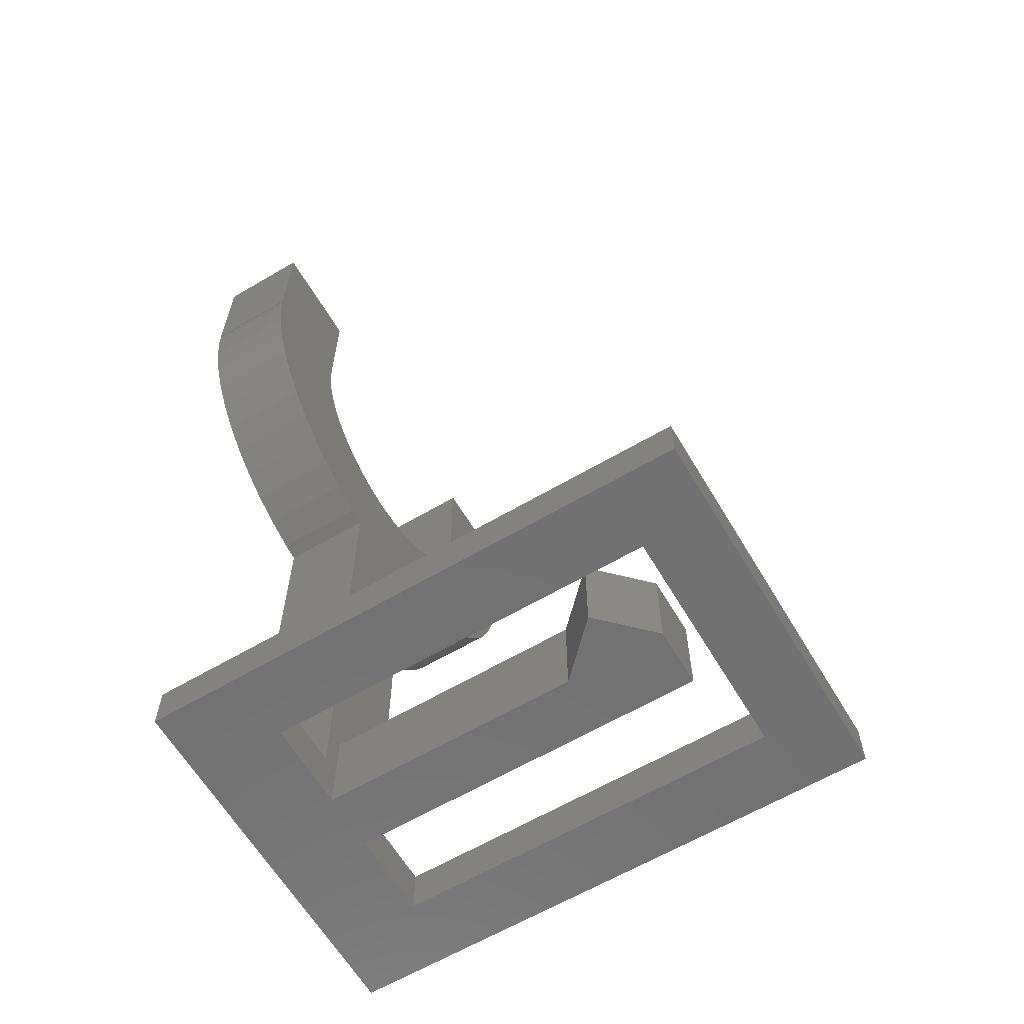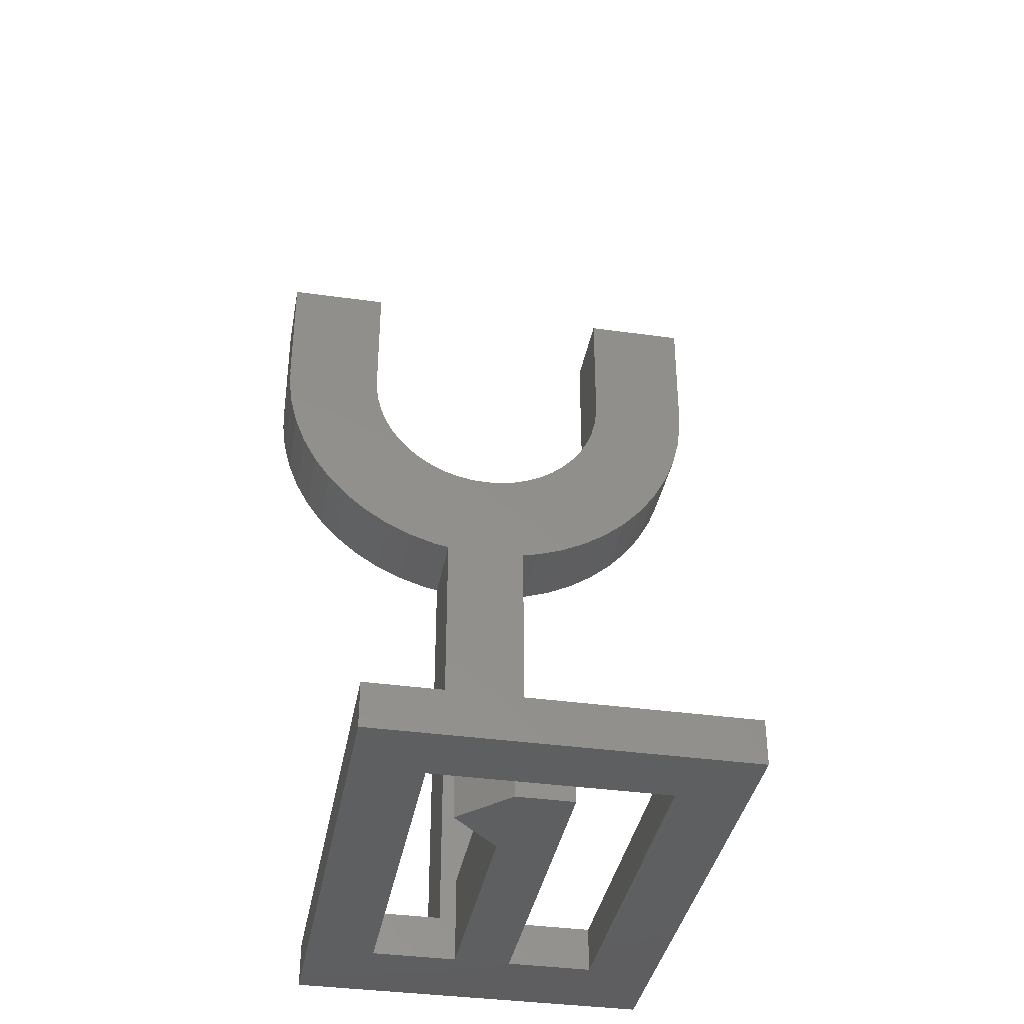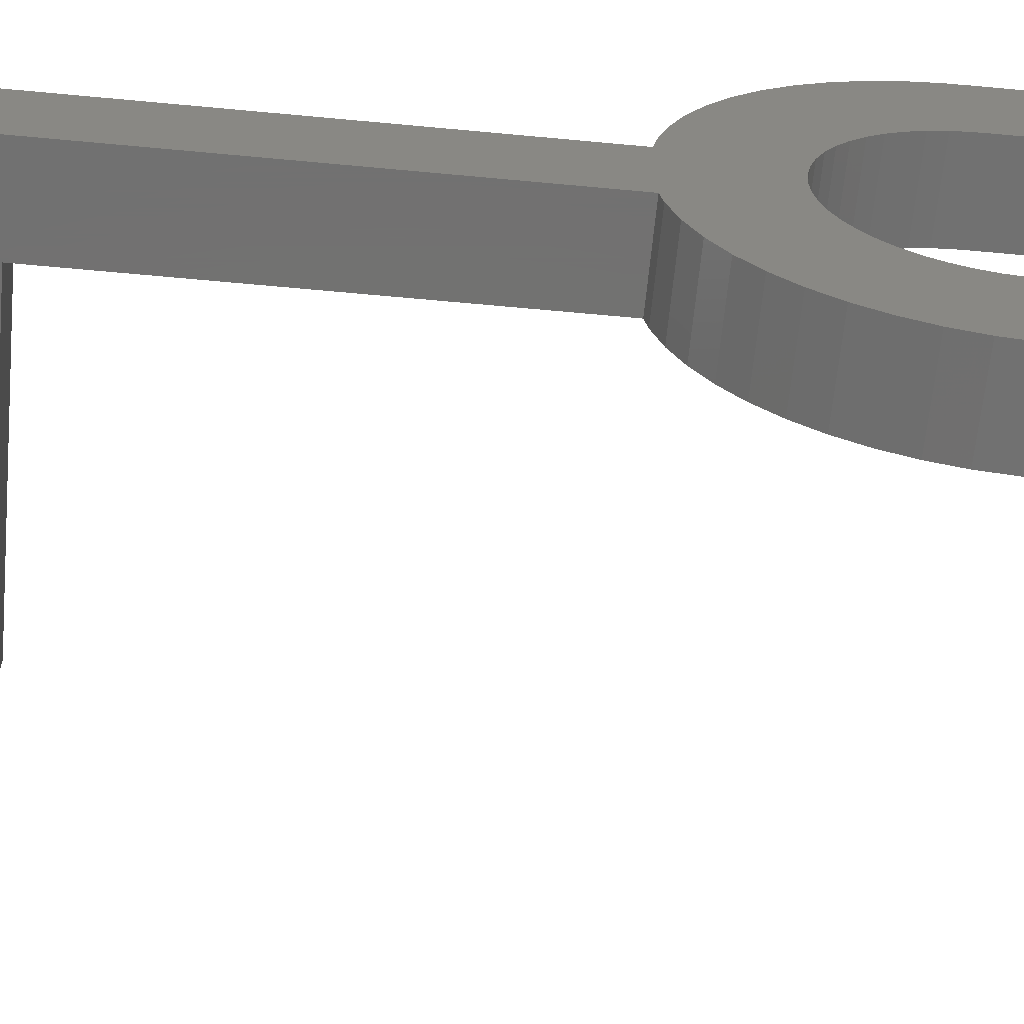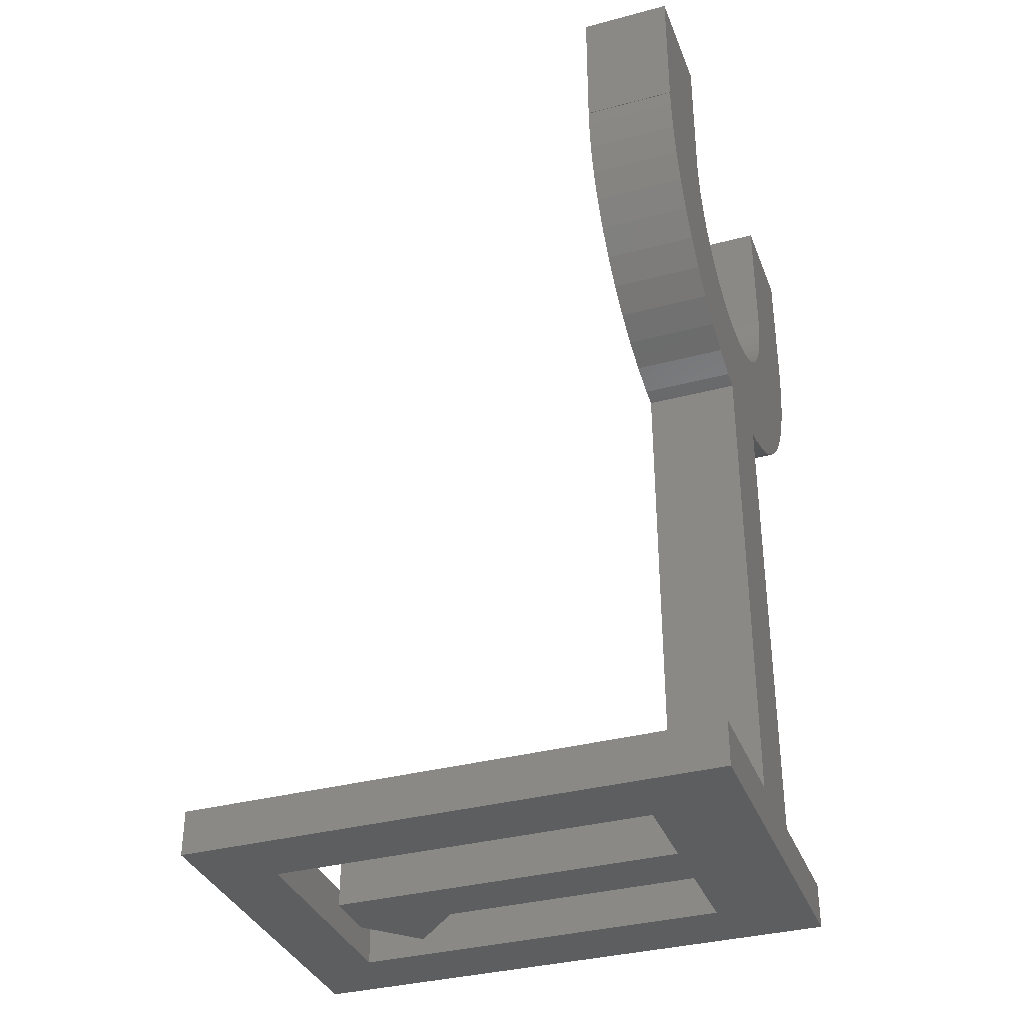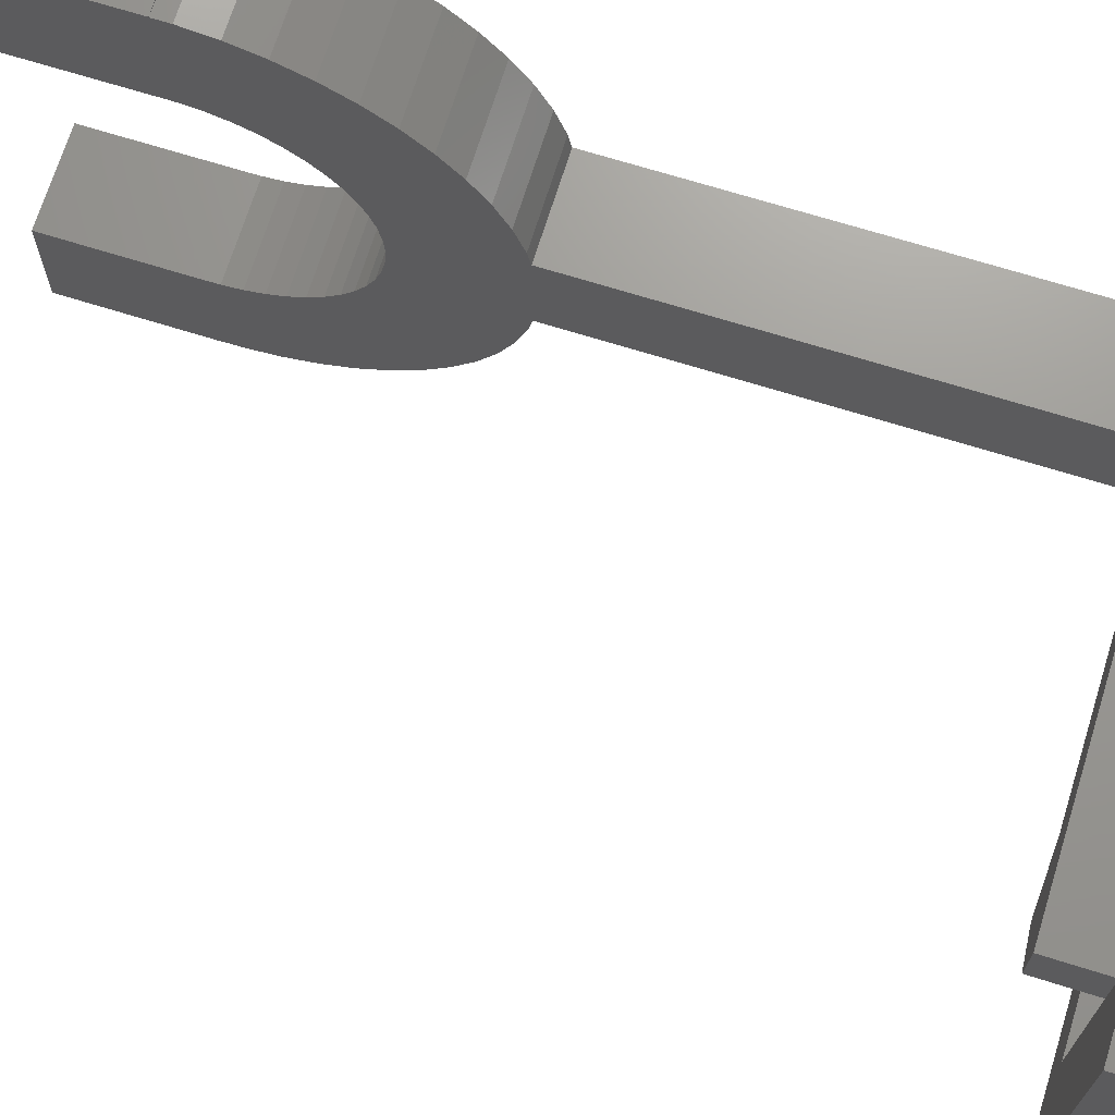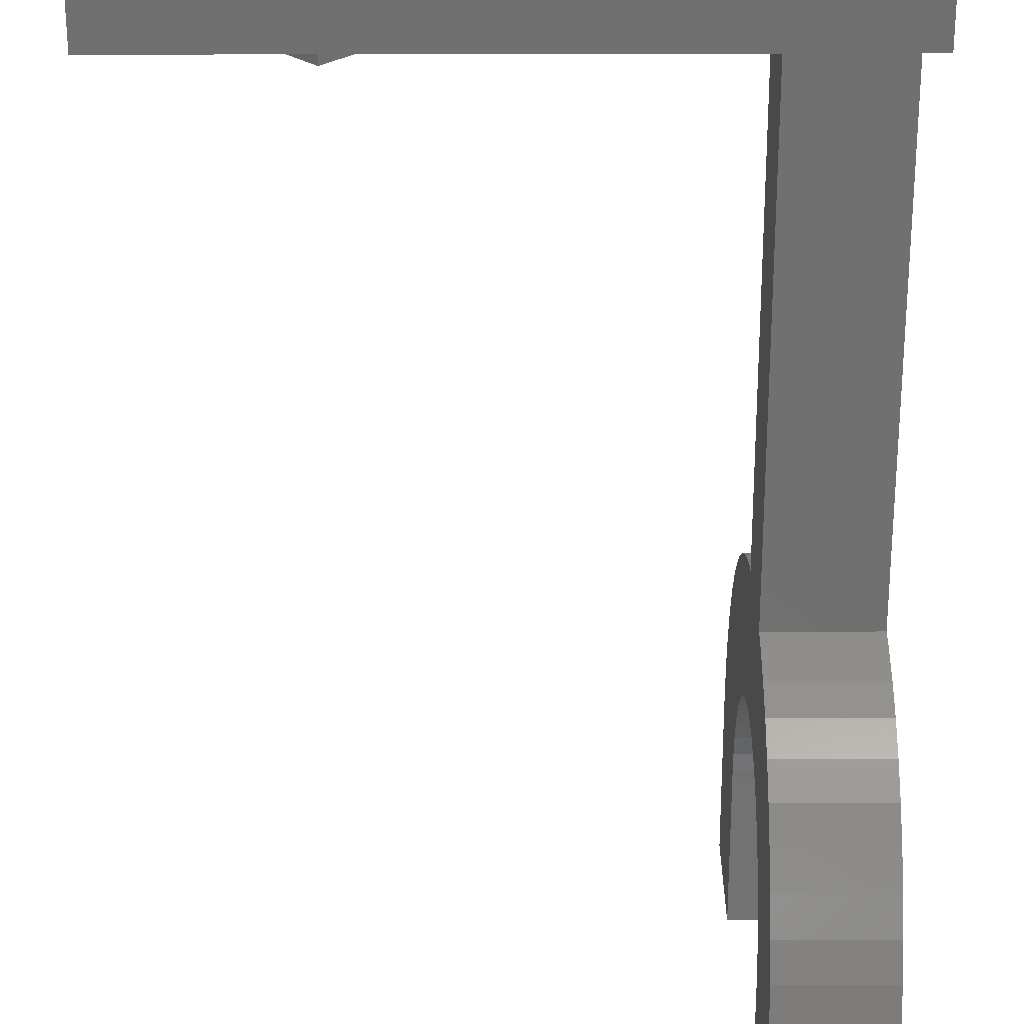
<metadata>
{"format":"stl","ext":"stl","renderer":"f3d","projection":"perspective","resolution":1024,"background":"white","views":[{"elev":-62.9,"azim":30.7,"up":"+Z"},{"elev":-37.2,"azim":79.8,"up":"+Z"},{"elev":-63.9,"azim":-95.4,"up":"+Y"},{"elev":-35.2,"azim":-160.5,"up":"+Z"},{"elev":70.1,"azim":107.3,"up":"+Y"},{"elev":-62.1,"azim":-179.9,"up":"+Y"}]}
</metadata>
<code>
# stl→obj: 161 verts, 322 faces
v 0 16 0
v 0 10 2
v 0 16 2
v 0 6 2
v 0 10 24
v 0 0 0
v 0 0 2
v 0 6 24
v 4 6 2
v 4 3 2
v 23.5 16 2
v 20.5 13 2
v 23.5 0 2
v 4 13 2
v 4 10 2
v 20.5 3 2
v 23.5 16 0
v 23.5 0 0
v 20.5 3 0
v 4 3 0
v 4 6.75 0
v 4 9.25 0
v 20.5 13 0
v 4 13 0
v 15.06 6.75 0
v 19.3 6.75 0
v 17.18 4.629 0
v 19.3 9.25 0
v 15.06 6.75 4
v 19.3 6.75 4
v 19.3 9.25 4
v 17.18 4.629 4
v 4 9.25 4
v 4 6.75 4
v 4 18.98 33.31
v 0 18.98 34
v 4 18.98 34
v 1.534e-16 18.98 33.31
v 4 15.53 25.98
v 1.557e-15 16.48 26.99
v 4 16.48 26.99
v 1.781e-15 15.53 25.98
v 4 0.47 25.98
v 1.976e-15 1.534 25.1
v 4 1.534 25.1
v 1.781e-15 0.47 25.98
v 2.271e-15 12.05 23.77
v 4 13.3 24.36
v 4 12.05 23.77
v 2.14e-15 13.3 24.36
v 4 17.95 29.32
v 7.548e-16 18.46 30.6
v 4 18.46 30.6
v 1.04e-15 17.95 29.32
v 4.577e-16 18.81 31.94
v 4 18.81 31.94
v 1.309e-15 17.29 28.11
v 4 17.29 28.11
v 4.577e-16 -2.805 31.94
v 4 -2.978 33.31
v 1.534e-16 -2.978 33.31
v 4 -2.805 31.94
v 2.366e-15 10.74 23.35
v 4 10.74 23.35
v 2.397e-15 10 23.21
v 4 10 23.21
v 4 9.379 23.09
v 1.976e-15 14.47 25.1
v 4 14.47 25.1
v 4 1.812 34
v 4 1.8 34
v 4 1.812 33.61
v 4 19 40
v 4 19 34
v 4 14.19 33.61
v 4 14.2 34
v 4 14.09 32.84
v 4 13.9 32.08
v 4 13.61 31.36
v 4 14.2 40
v 4 14.19 34
v 4 13.23 30.68
v 4 12.78 30.05
v 4 12.24 29.48
v 4 11.64 28.98
v 4 10.99 28.57
v 4 10.28 28.24
v 4 9.542 27.99
v 4 8.777 27.85
v 4 8 27.8
v 4 8 23
v 4 7.223 27.85
v 4 6.621 23.09
v 4 6.458 27.99
v 4 5.264 23.35
v 4 5.718 28.24
v 4 3.951 23.77
v 4 5.013 28.57
v 4 2.701 24.36
v 4 4.356 28.98
v 4 3.756 29.48
v 4 3.223 30.05
v 4 -0.4756 26.99
v 4 2.765 30.68
v 4 -1.288 28.11
v 4 2.39 31.36
v 4 -1.953 29.32
v 4 2.103 32.08
v 4 -2.462 30.6
v 4 1.91 32.84
v 4 -2.978 34
v 4 1.8 40
v 4 -3 40
v 4 -3 34
v 2.271e-15 3.951 23.77
v 2.14e-15 2.701 24.36
v 1.04e-15 -1.953 29.32
v 7.548e-16 -2.462 30.6
v 2.366e-15 5.264 23.35
v 8.644e-17 14.19 33.61
v -1.332e-15 19 40
v 0 19 34
v 2.58e-16 14.09 32.84
v 4.254e-16 13.9 32.08
v 5.862e-16 13.61 31.36
v 7.377e-16 13.23 30.68
v 8.775e-16 12.78 30.05
v 1.004e-15 12.24 29.48
v 0 14.2 34
v -1.332e-15 14.2 40
v 2.22e-15 6 24
v 2.397e-15 6 23.21
v 1.28e-15 5.718 28.24
v 1.206e-15 5.013 28.57
v 1.114e-15 4.356 28.98
v 1.004e-15 3.756 29.48
v 8.775e-16 3.223 30.05
v 1.557e-15 -0.4756 26.99
v 7.377e-16 2.765 30.68
v 1.309e-15 -1.288 28.11
v 8.644e-17 1.812 33.61
v 0 1.8 34
v 0 1.812 34
v 5.862e-16 2.39 31.36
v 4.254e-16 2.103 32.08
v 2.58e-16 1.91 32.84
v 0 -2.978 34
v -1.332e-15 1.8 40
v -1.332e-15 -3 40
v 0 -3 34
v 1.114e-15 11.64 28.98
v 1.206e-15 10.99 28.57
v 2.22e-15 10 24
v 1.28e-15 10.28 28.24
v 1.333e-15 9.542 27.99
v 1.366e-15 8.777 27.85
v 1.377e-15 8 27.8
v 1.366e-15 7.223 27.85
v 1.333e-15 6.458 27.99
v 0 14.19 34
v 4 6 23.21
f 1 2 3
f 2 4 5
f 1 4 2
f 6 4 1
f 4 6 7
f 5 4 8
f 9 4 10
f 11 12 13
f 11 14 12
f 3 14 11
f 2 14 3
f 14 2 15
f 16 13 12
f 10 13 16
f 10 7 13
f 7 10 4
f 13 17 11
f 17 13 18
f 18 19 17
f 18 20 19
f 6 21 20
f 21 6 22
f 1 22 6
f 6 20 18
f 23 17 19
f 24 17 23
f 24 1 17
f 22 1 24
f 25 26 27
f 26 25 28
f 22 25 21
f 25 22 28
f 6 13 7
f 13 6 18
f 17 3 11
f 3 17 1
f 19 12 23
f 12 19 16
f 19 10 16
f 10 19 20
f 24 12 14
f 12 24 23
f 29 30 31
f 30 29 32
f 33 29 31
f 29 33 34
f 30 28 31
f 28 30 26
f 21 29 34
f 29 21 25
f 28 33 31
f 33 28 22
f 25 32 29
f 32 25 27
f 32 26 30
f 26 32 27
f 35 36 37
f 36 35 38
f 39 40 41
f 40 39 42
f 43 44 45
f 44 43 46
f 47 48 49
f 48 47 50
f 51 52 53
f 52 51 54
f 53 55 56
f 55 53 52
f 41 57 58
f 57 41 40
f 59 60 61
f 60 59 62
f 63 49 64
f 49 63 47
f 65 64 66
f 64 65 63
f 66 64 67
f 68 39 69
f 39 68 42
f 50 69 48
f 69 50 68
f 56 38 35
f 38 56 55
f 58 54 51
f 54 58 57
f 70 71 72
f 73 37 74
f 75 35 37
f 76 37 73
f 75 37 76
f 35 75 56
f 77 56 75
f 56 77 53
f 53 78 51
f 51 79 58
f 76 73 80
f 78 53 77
f 75 76 81
f 79 51 78
f 82 58 79
f 58 82 41
f 83 41 82
f 41 83 39
f 84 39 83
f 39 84 69
f 85 69 84
f 69 85 48
f 86 48 85
f 48 86 49
f 87 49 86
f 49 87 64
f 88 64 87
f 88 67 64
f 89 67 88
f 90 67 89
f 90 91 67
f 92 91 90
f 92 93 91
f 94 93 92
f 95 94 96
f 94 95 93
f 97 96 98
f 99 98 100
f 96 97 95
f 45 100 101
f 43 101 102
f 103 102 104
f 98 99 97
f 105 104 106
f 107 106 108
f 109 108 110
f 62 110 72
f 100 45 99
f 111 72 71
f 111 71 112
f 101 43 45
f 102 103 43
f 104 105 103
f 106 107 105
f 108 109 107
f 110 62 109
f 72 111 60
f 113 111 112
f 111 113 114
f 72 60 62
f 99 115 97
f 115 99 116
f 45 116 99
f 116 45 44
f 117 109 118
f 109 117 107
f 118 62 59
f 62 118 109
f 97 119 95
f 119 97 115
f 120 38 55
f 36 121 122
f 38 120 36
f 123 55 52
f 124 52 54
f 125 54 57
f 126 57 40
f 127 40 42
f 128 42 68
f 55 123 120
f 121 129 130
f 119 131 132
f 115 131 119
f 131 115 133
f 133 115 134
f 116 134 115
f 134 116 135
f 44 135 116
f 135 44 136
f 46 136 44
f 136 46 137
f 138 137 46
f 137 138 139
f 140 139 138
f 141 142 143
f 139 140 144
f 117 144 140
f 144 117 145
f 118 145 117
f 145 118 146
f 59 146 118
f 146 59 141
f 61 141 59
f 147 141 61
f 141 147 142
f 142 147 148
f 149 147 150
f 147 149 148
f 36 129 121
f 36 120 129
f 52 124 123
f 54 125 124
f 151 68 50
f 57 126 125
f 40 127 126
f 42 128 127
f 152 50 47
f 68 151 128
f 50 152 151
f 153 47 63
f 154 47 153
f 153 63 65
f 47 154 152
f 153 155 154
f 153 156 155
f 153 157 156
f 131 157 153
f 157 131 158
f 158 131 159
f 159 131 133
f 129 120 160
f 46 103 138
f 103 46 43
f 140 107 117
f 107 140 105
f 95 132 161
f 132 95 119
f 161 93 95
f 61 111 147
f 111 61 60
f 138 105 140
f 105 138 103
f 150 111 114
f 111 150 147
f 36 74 37
f 74 36 122
f 74 121 73
f 121 74 122
f 150 113 149
f 113 150 114
f 86 154 87
f 154 86 152
f 85 152 86
f 152 85 151
f 125 78 124
f 78 125 79
f 126 79 125
f 79 126 82
f 89 157 90
f 157 89 156
f 104 144 106
f 144 104 139
f 159 96 94
f 96 159 133
f 87 155 88
f 155 87 154
f 128 83 127
f 83 128 84
f 120 81 160
f 81 120 75
f 124 77 123
f 77 124 78
f 127 82 126
f 82 127 83
f 157 92 90
f 92 157 158
f 134 100 98
f 100 134 135
f 72 143 70
f 143 72 141
f 110 141 72
f 141 110 146
f 88 156 89
f 156 88 155
f 84 151 85
f 151 84 128
f 123 75 120
f 75 123 77
f 158 94 92
f 94 158 159
f 135 101 100
f 101 135 136
f 106 145 108
f 145 106 144
f 108 146 110
f 146 108 145
f 101 137 102
f 137 101 136
f 133 98 96
f 98 133 134
f 102 139 104
f 139 102 137
f 129 81 76
f 81 129 160
f 143 71 70
f 71 143 142
f 71 148 112
f 148 71 142
f 129 80 130
f 80 129 76
f 121 80 73
f 80 121 130
f 148 113 112
f 113 148 149
f 33 66 67
f 15 24 14
f 66 33 15
f 15 22 24
f 22 15 33
f 91 33 67
f 91 34 33
f 93 34 91
f 161 34 93
f 34 161 9
f 34 9 21
f 20 9 10
f 9 20 21
f 5 131 153
f 131 5 8
f 8 132 131
f 4 132 8
f 4 161 132
f 161 4 9
f 66 15 65
f 65 5 153
f 65 2 5
f 2 65 15

</code>
